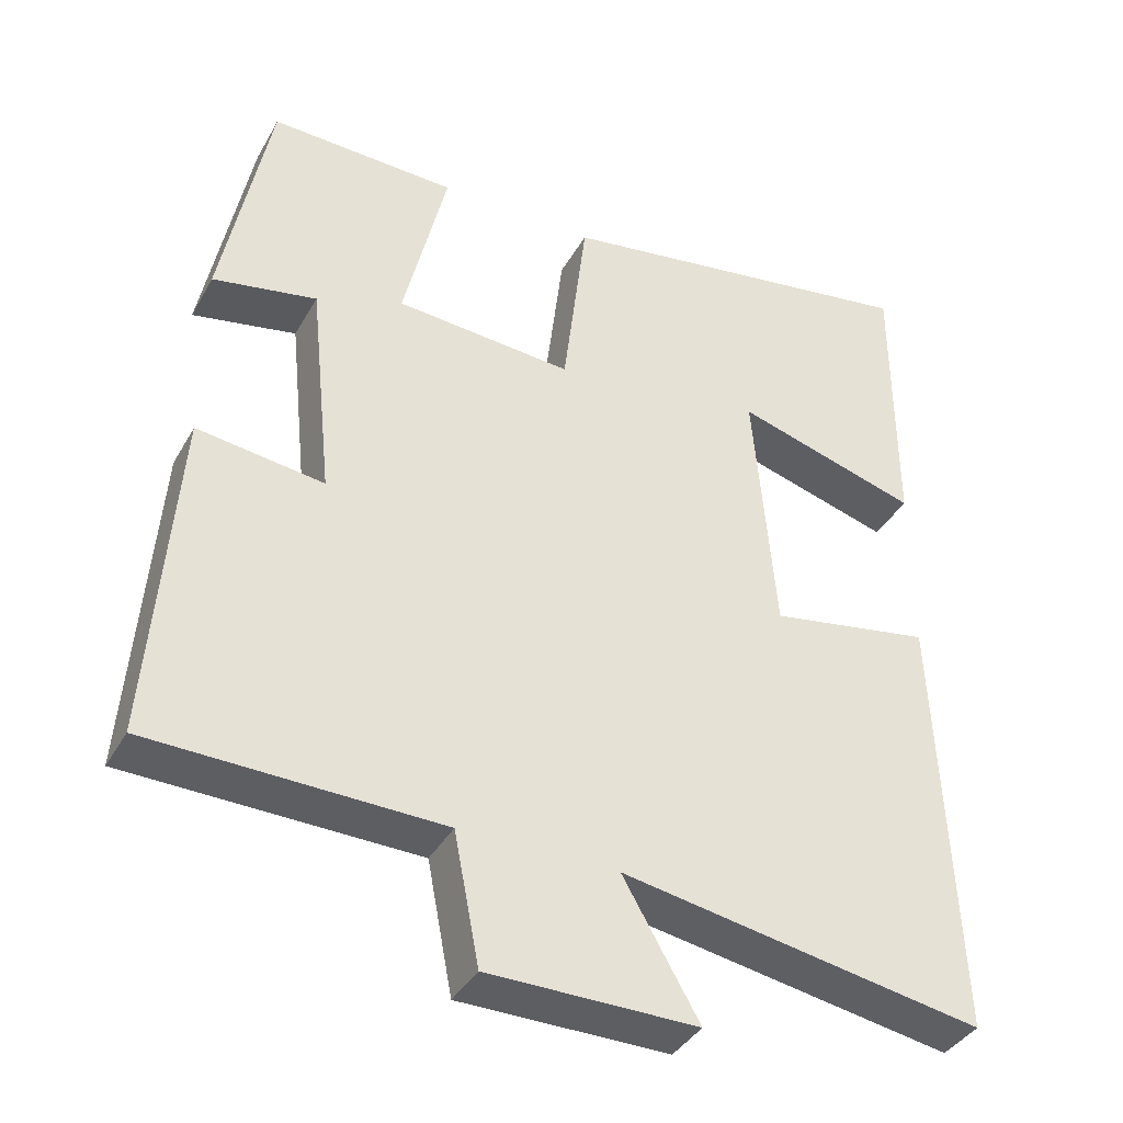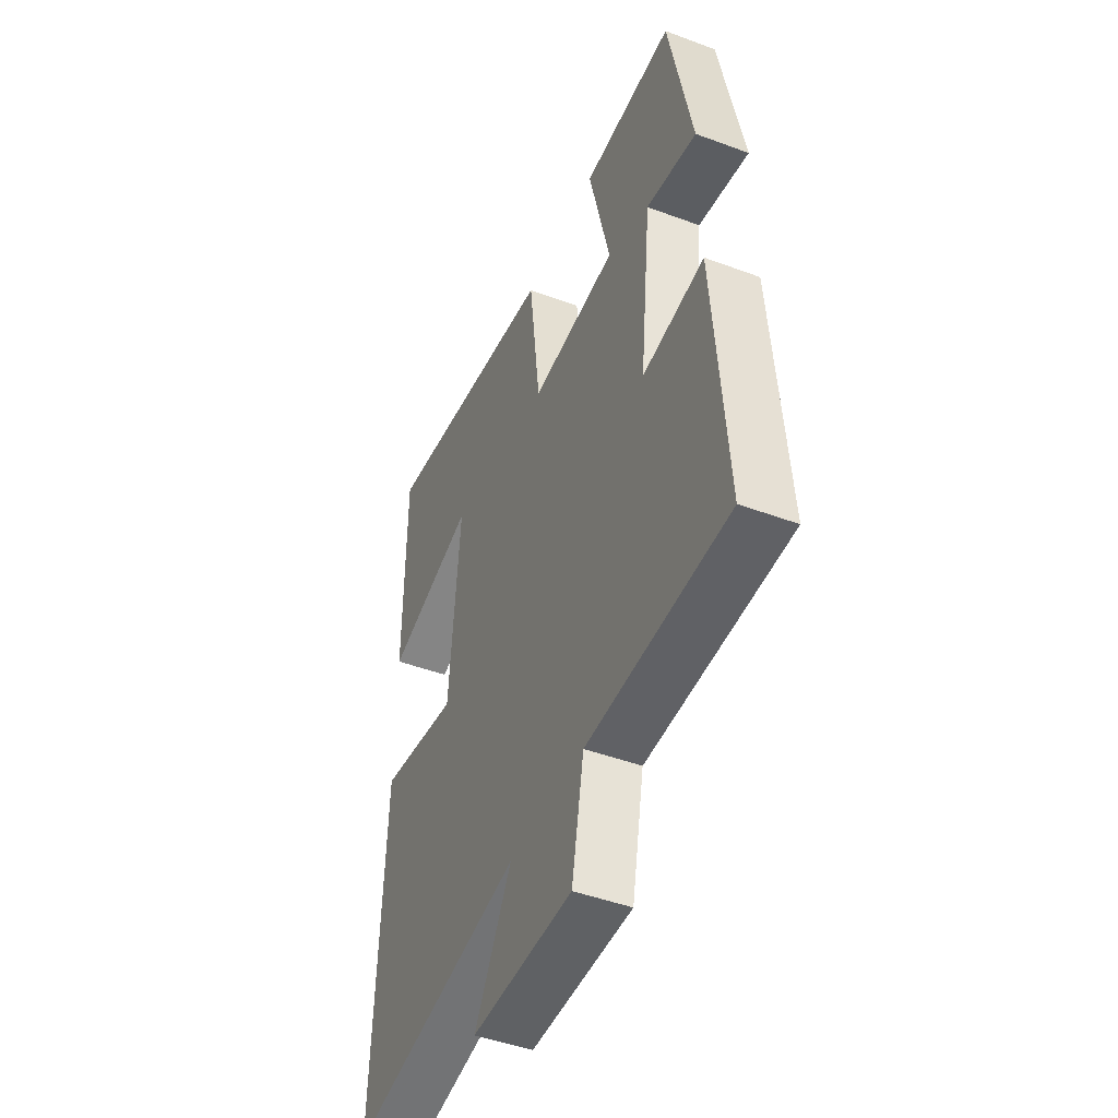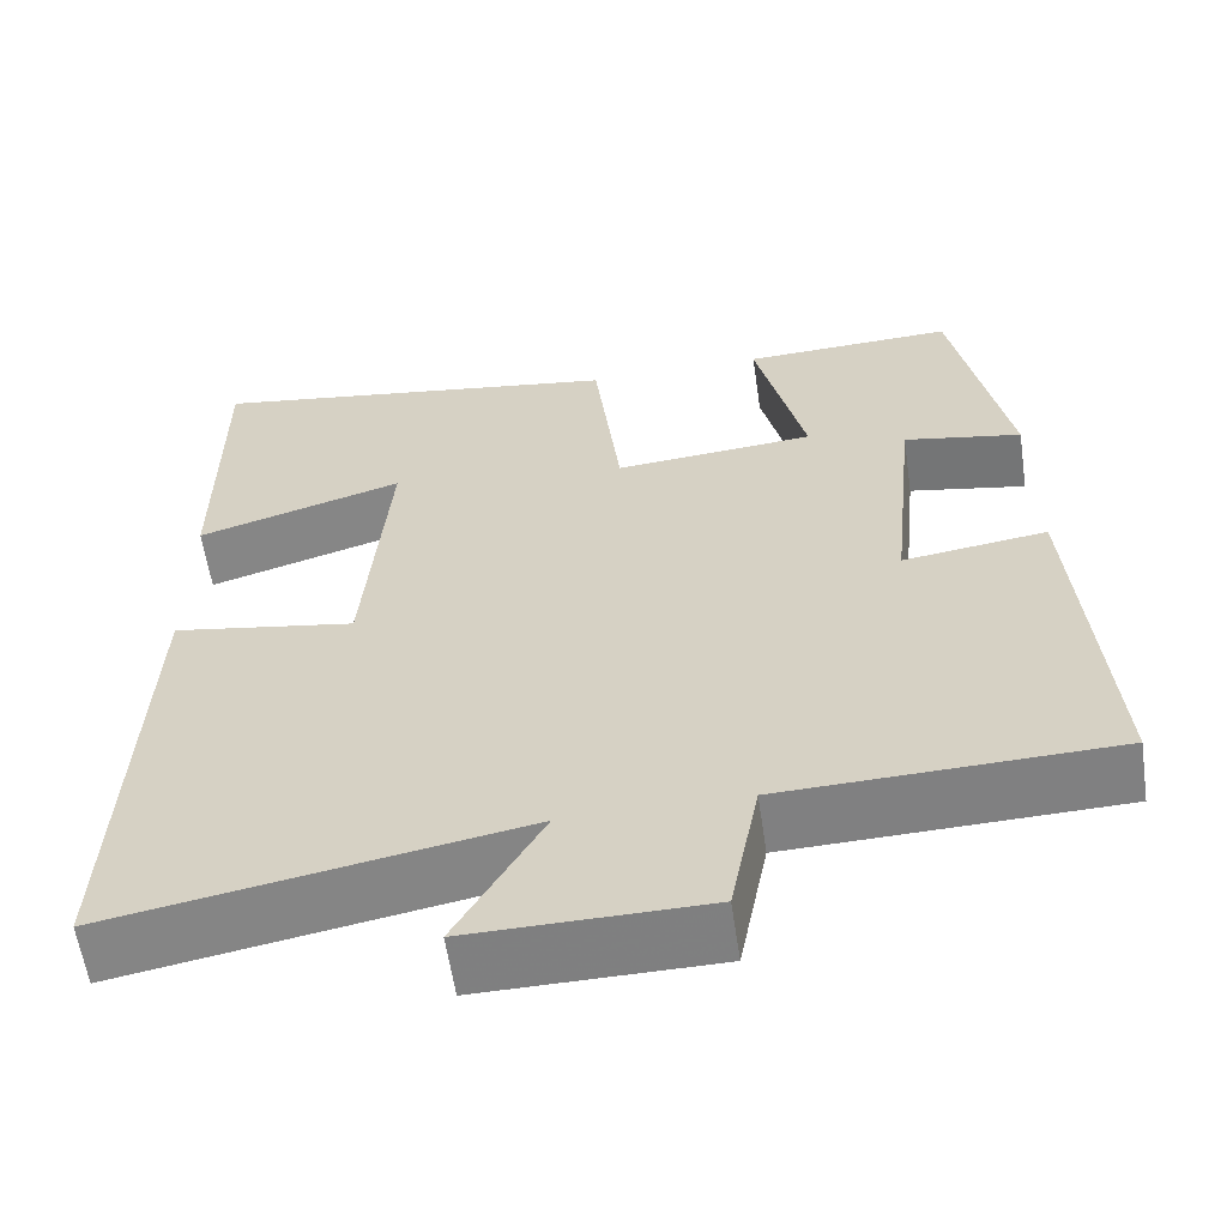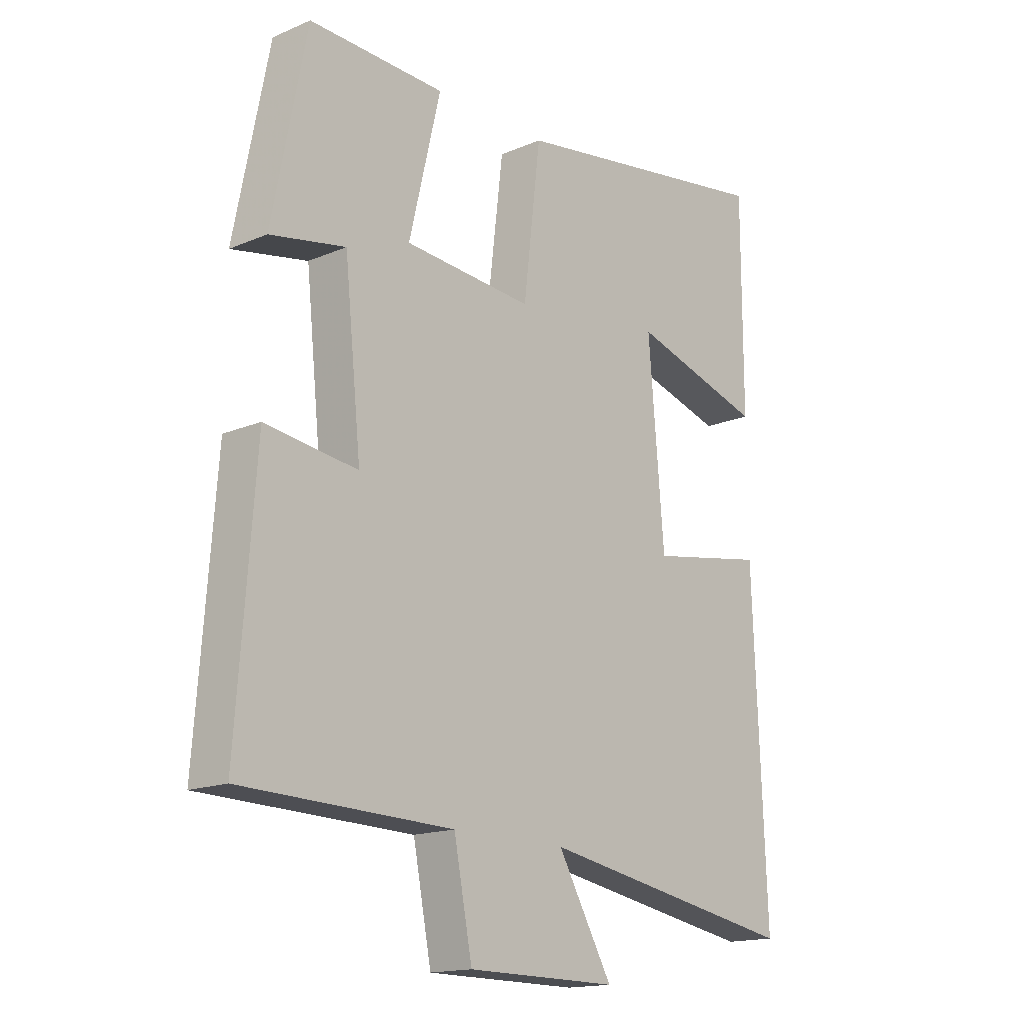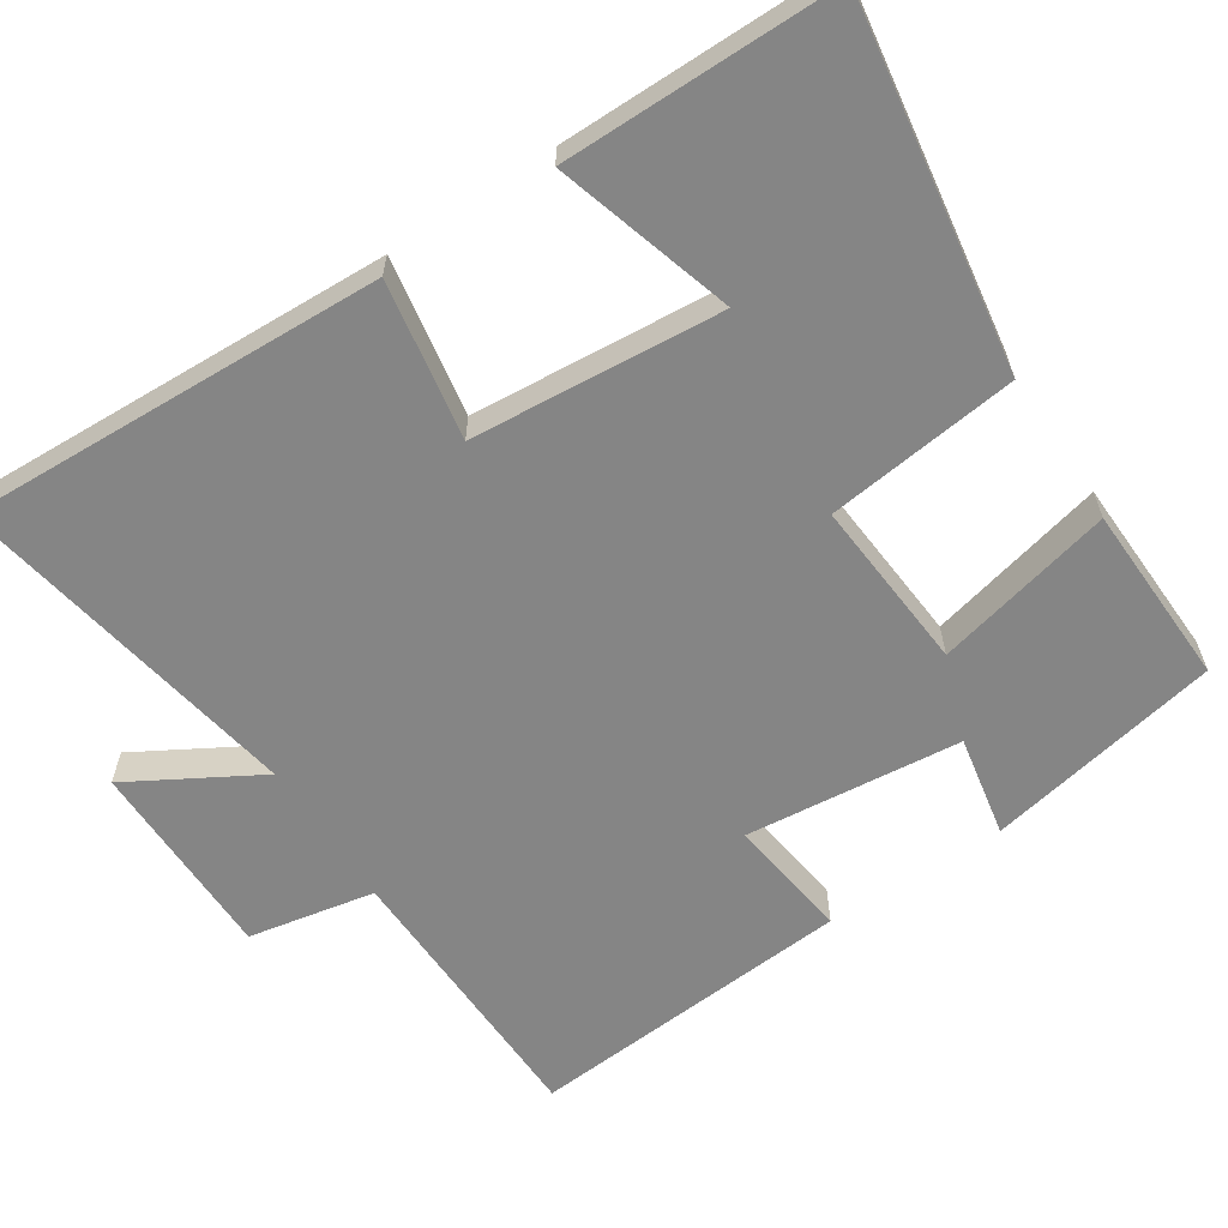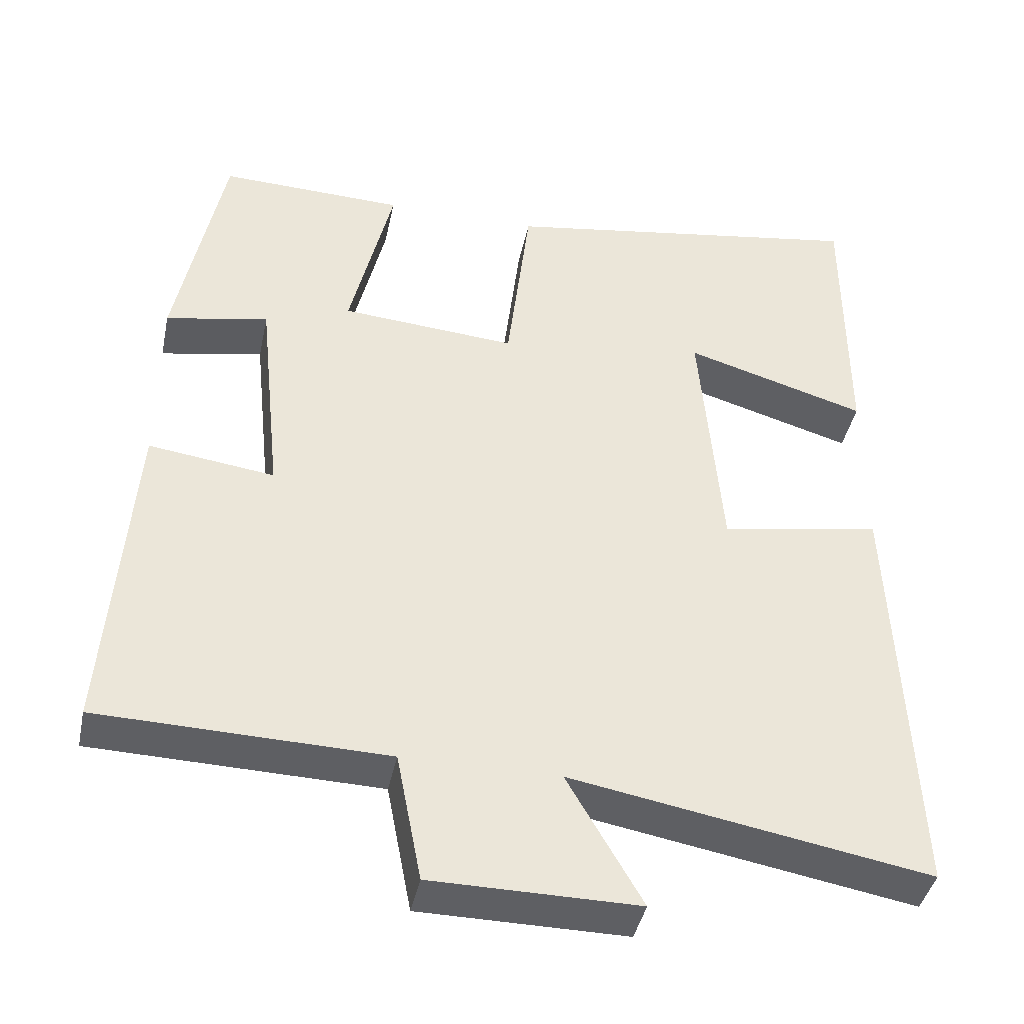
<metadata>
{"format":"obj","ext":"obj","renderer":"f3d","projection":"perspective","resolution":1024,"background":"white","views":[{"elev":-38.5,"azim":153.4,"up":"+Z"},{"elev":-46.2,"azim":66.9,"up":"+Z"},{"elev":-59.8,"azim":8.4,"up":"+Z"},{"elev":-16.2,"azim":131.2,"up":"+Z"},{"elev":-61.8,"azim":-56.7,"up":"+Y"},{"elev":-41.5,"azim":168.3,"up":"+Z"}]}
</metadata>
<code>
v -0.523 0.07 -0.583
v -0.5 0.07 -0.019
v -0.288 0.07 -0.056
v -0.26 0.07 0.28
v -0.5 0.07 0.209
v -0.5 0.07 0.577
v -0.013 0.07 0.5
v 0.018 0.07 0.242
v 0.25 0.07 0.26
v 0.193 0.07 0.5
v 0.438 0.07 0.508
v 0.5 0.07 0.192
v 0.364 0.07 0.218
v 0.334 0.07 -0.072
v 0.5 0.07 -0.05
v 0.533 0.07 -0.49
v 0.154 0.07 -0.5
v 0.121 0.07 -0.67
v -0.151 0.07 -0.672
v -0.052 0.07 -0.5
v -0.523 0 -0.583
v -0.5 0 -0.019
v -0.288 0 -0.056
v -0.26 0 0.28
v -0.5 0 0.209
v -0.5 0 0.577
v -0.013 0 0.5
v 0.018 0 0.242
v 0.25 0 0.26
v 0.193 0 0.5
v 0.438 0 0.508
v 0.5 0 0.192
v 0.364 0 0.218
v 0.334 0 -0.072
v 0.5 0 -0.05
v 0.533 0 -0.49
v 0.154 0 -0.5
v 0.121 0 -0.67
v -0.151 0 -0.672
v -0.052 0 -0.5
f 17 18 19 20
f 16 17 20
f 15 16 20
f 14 15 20
f 13 14 20 1
f 11 12 13
f 10 11 13
f 9 10 13
f 8 9 13 1
f 4 5 6 7
f 3 4 7 8
f 1 2 3
f 1 3 8
f 40 39 38 37
f 40 37 36
f 40 36 35
f 40 35 34
f 21 40 34 33
f 33 32 31
f 33 31 30
f 33 30 29
f 21 33 29 28
f 27 26 25 24
f 28 27 24 23
f 23 22 21
f 28 23 21
f 1 21 22 2
f 2 22 23 3
f 3 23 24 4
f 4 24 25 5
f 5 25 26 6
f 6 26 27 7
f 7 27 28 8
f 8 28 29 9
f 9 29 30 10
f 10 30 31 11
f 11 31 32 12
f 12 32 33 13
f 13 33 34 14
f 14 34 35 15
f 15 35 36 16
f 16 36 37 17
f 17 37 38 18
f 18 38 39 19
f 19 39 40 20
f 20 40 21 1

</code>
